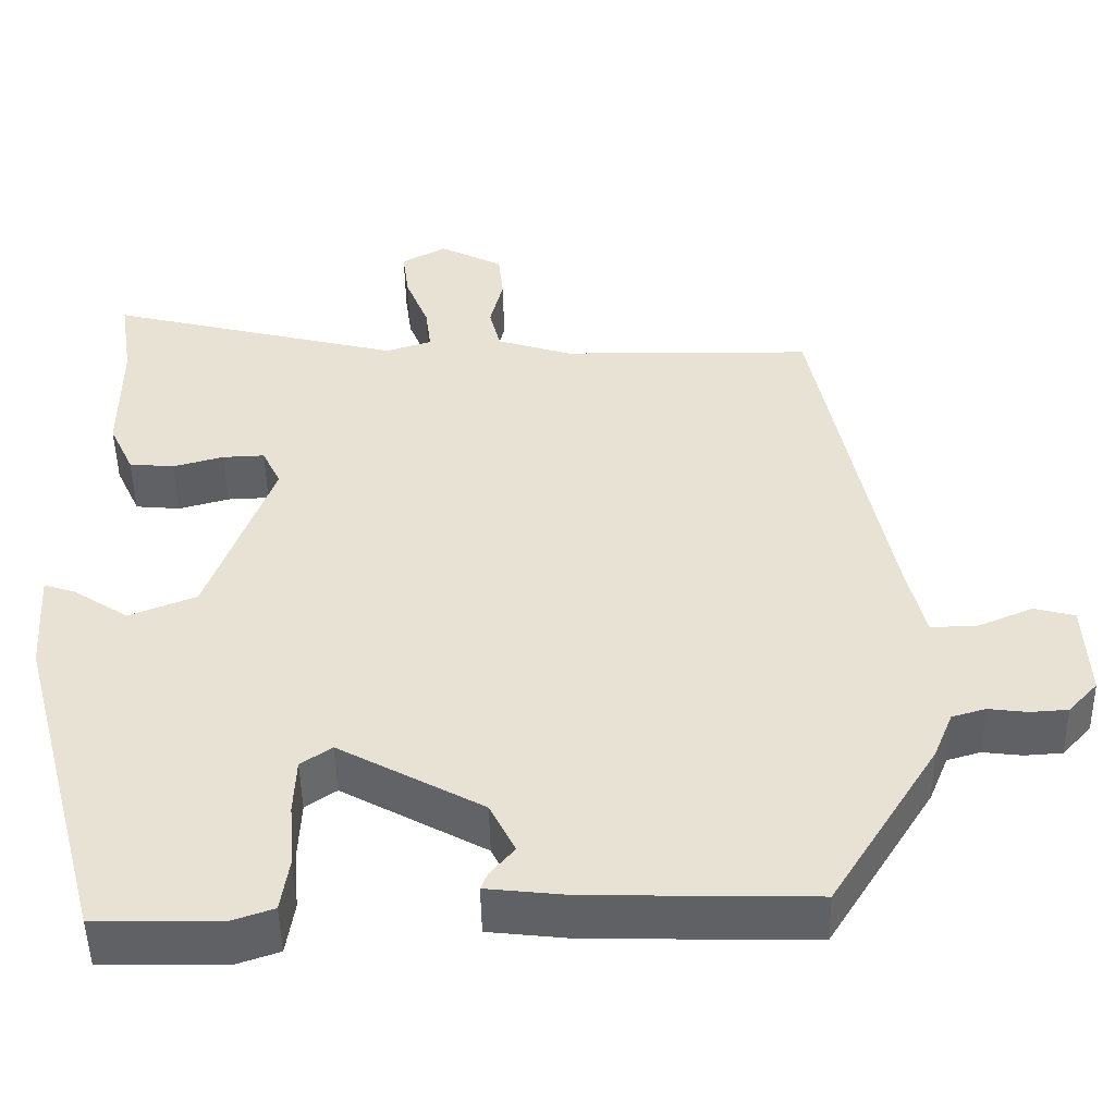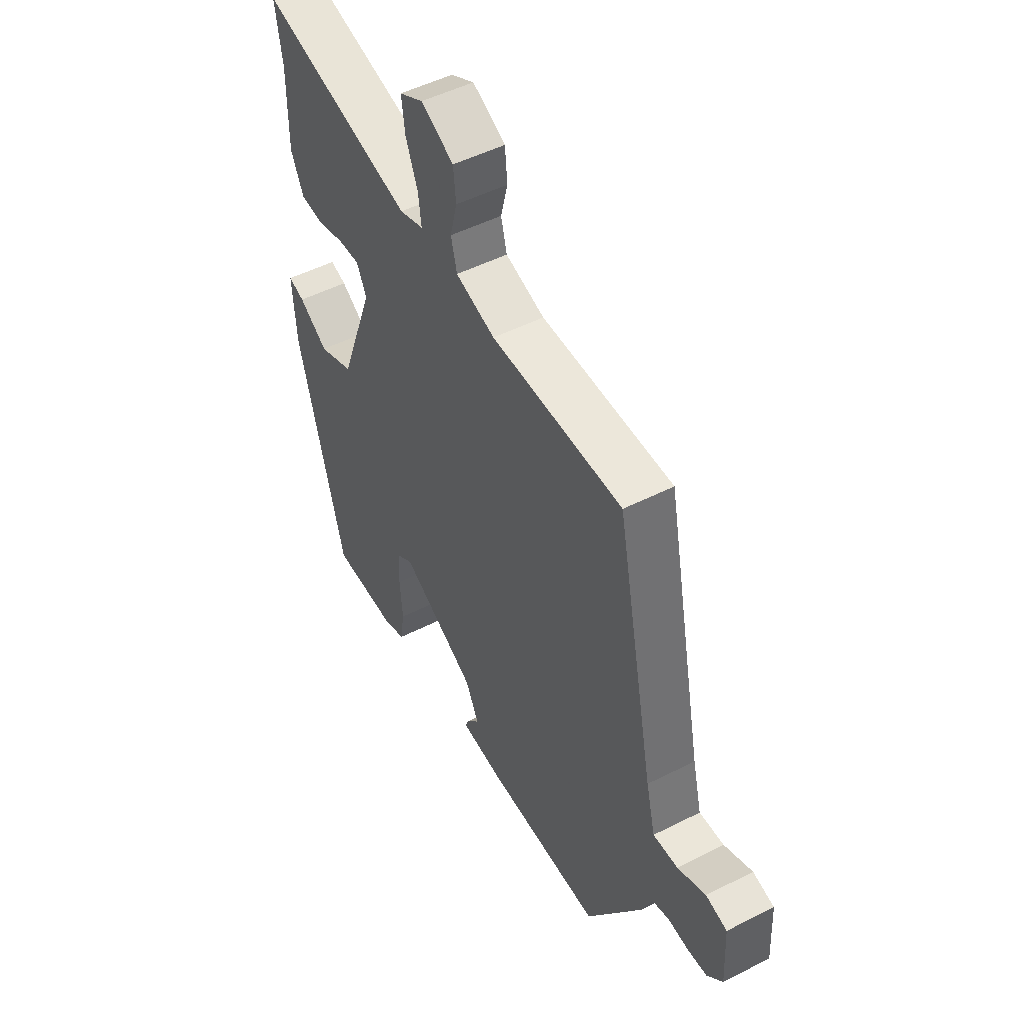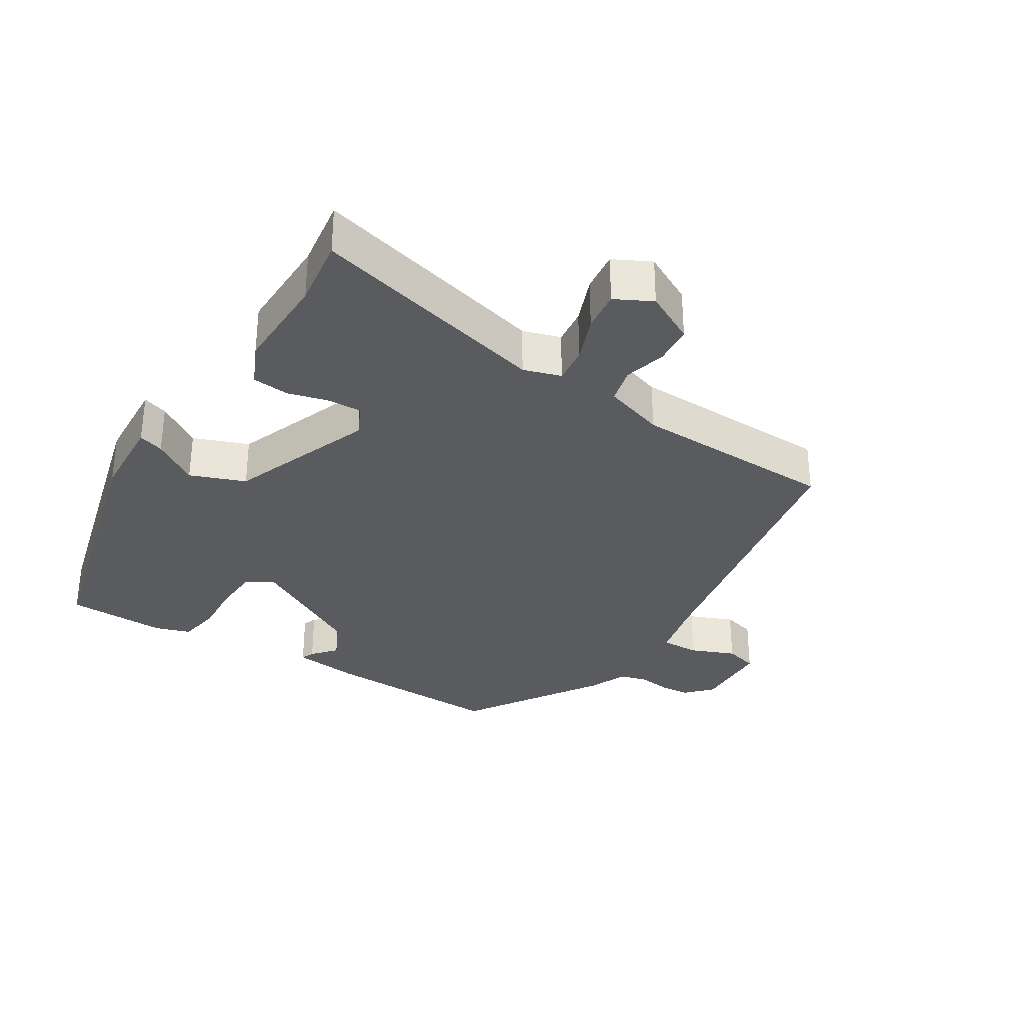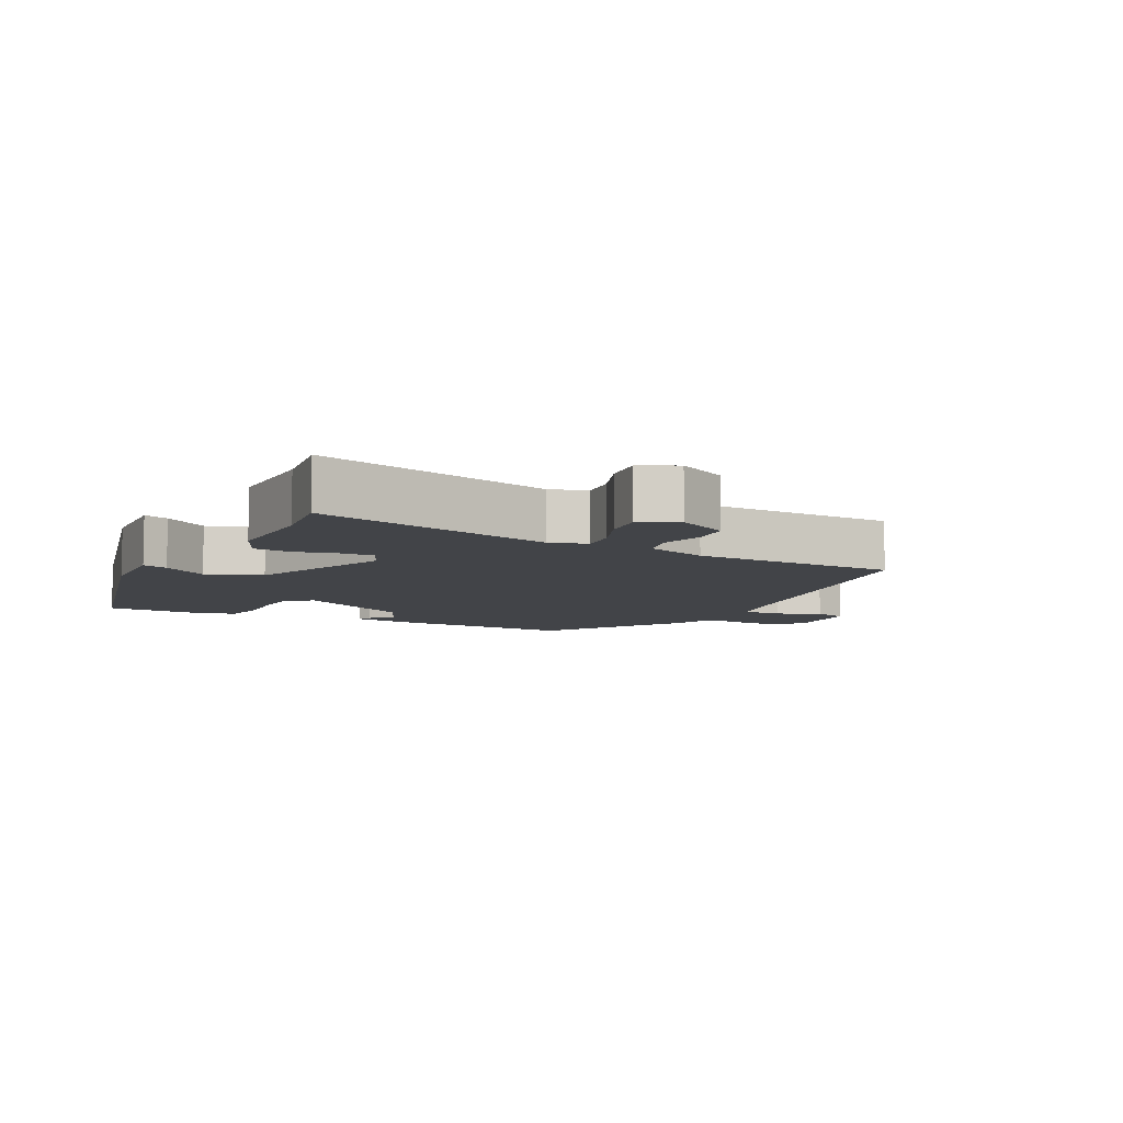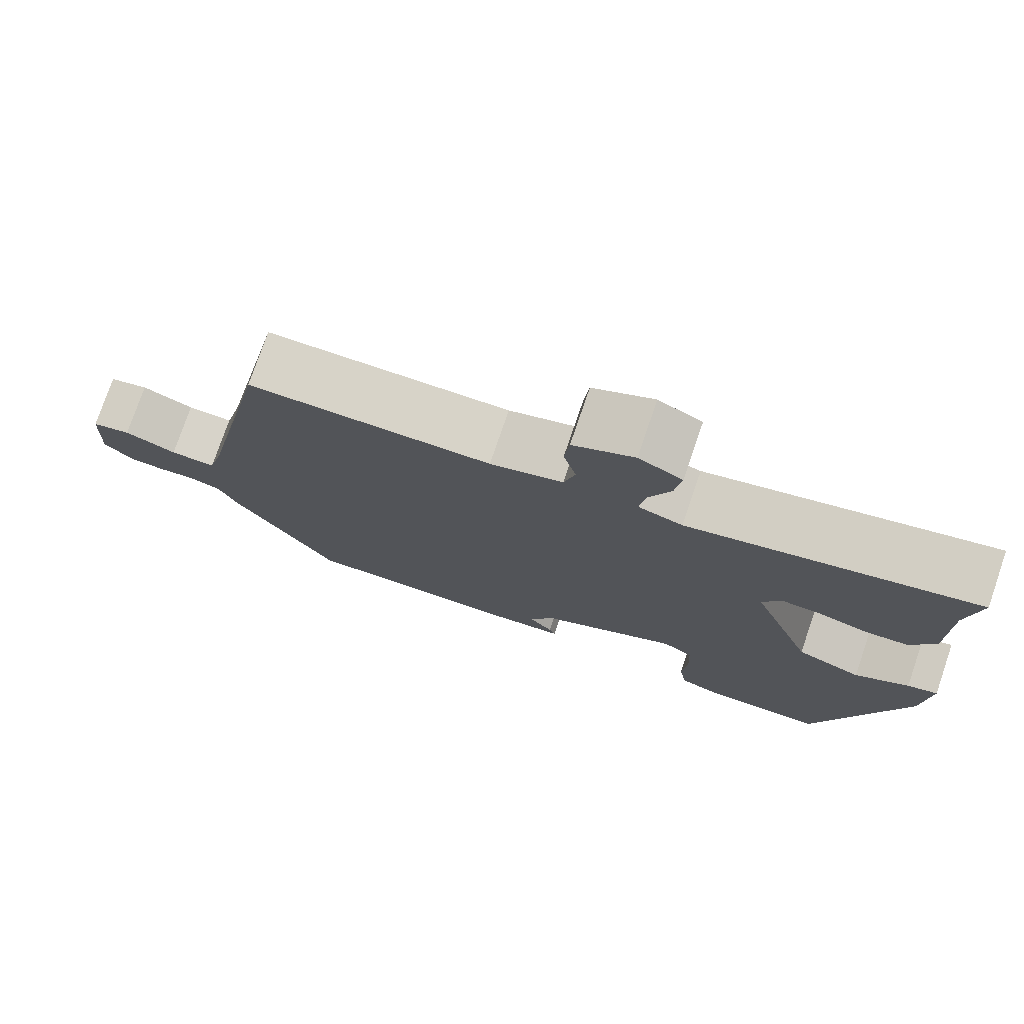
<metadata>
{"format":"obj","ext":"obj","renderer":"f3d","projection":"perspective","resolution":1024,"background":"white","views":[{"elev":-48.6,"azim":1.1,"up":"+Z"},{"elev":50.0,"azim":60.8,"up":"+Z"},{"elev":-32.1,"azim":-32.6,"up":"+Y"},{"elev":-7.7,"azim":-28.0,"up":"+Y"},{"elev":76.7,"azim":-161.1,"up":"+Z"}]}
</metadata>
<code>
v 0.397 0.07 0.475
v 0.488 0.07 0.028
v 0.51 0.07 -0.061
v 0.568 0.07 -0.059
v 0.634 0.07 -0.031
v 0.684 0.07 -0.044
v 0.69 0.07 -0.162
v 0.654 0.07 -0.201
v 0.608 0.07 -0.204
v 0.56 0.07 -0.198
v 0.519 0.07 -0.21
v 0.495 0.07 -0.268
v 0.364 0.07 -0.477
v 0.089 0.07 -0.47
v -0.009 0.07 -0.459
v -0.001 0.07 -0.439
v 0.029 0.07 -0.403
v -0.002 0.07 -0.341
v -0.178 0.07 -0.245
v -0.216 0.07 -0.271
v -0.219 0.07 -0.339
v -0.213 0.07 -0.419
v -0.223 0.07 -0.483
v -0.276 0.07 -0.501
v -0.427 0.07 -0.498
v -0.536 0.07 -0.092
v -0.544 0.07 0.035
v -0.506 0.07 0.023
v -0.438 0.07 -0.021
v -0.356 0.07 0.011
v -0.276 0.07 0.229
v -0.299 0.07 0.276
v -0.35 0.07 0.274
v -0.412 0.07 0.257
v -0.467 0.07 0.262
v -0.497 0.07 0.326
v -0.496 0.07 0.476
v -0.512 0.07 0.581
v -0.152 0.07 0.492
v -0.096 0.07 0.51
v -0.103 0.07 0.565
v -0.131 0.07 0.635
v -0.139 0.07 0.696
v -0.084 0.07 0.725
v -0.007 0.07 0.686
v -0.001 0.07 0.627
v -0.017 0.07 0.563
v -0.003 0.07 0.509
v 0.089 0.07 0.48
v 0.397 0 0.475
v 0.488 0 0.028
v 0.51 0 -0.061
v 0.568 0 -0.059
v 0.634 0 -0.031
v 0.684 0 -0.044
v 0.69 0 -0.162
v 0.654 0 -0.201
v 0.608 0 -0.204
v 0.56 0 -0.198
v 0.519 0 -0.21
v 0.495 0 -0.268
v 0.364 0 -0.477
v 0.089 0 -0.47
v -0.009 0 -0.459
v -0.001 0 -0.439
v 0.029 0 -0.403
v -0.002 0 -0.341
v -0.178 0 -0.245
v -0.216 0 -0.271
v -0.219 0 -0.339
v -0.213 0 -0.419
v -0.223 0 -0.483
v -0.276 0 -0.501
v -0.427 0 -0.498
v -0.536 0 -0.092
v -0.544 0 0.035
v -0.506 0 0.023
v -0.438 0 -0.021
v -0.356 0 0.011
v -0.276 0 0.229
v -0.299 0 0.276
v -0.35 0 0.274
v -0.412 0 0.257
v -0.467 0 0.262
v -0.497 0 0.326
v -0.496 0 0.476
v -0.512 0 0.581
v -0.152 0 0.492
v -0.096 0 0.51
v -0.103 0 0.565
v -0.131 0 0.635
v -0.139 0 0.696
v -0.084 0 0.725
v -0.007 0 0.686
v -0.001 0 0.627
v -0.017 0 0.563
v -0.003 0 0.509
v 0.089 0 0.48
f 44 45 46 47
f 44 47 48
f 41 42 43 44
f 40 41 44 48
f 39 40 48 49
f 37 38 39
f 36 37 39 49
f 33 34 35 36
f 32 33 36 49
f 26 27 28 29
f 26 29 30
f 25 26 30
f 24 25 30 31
f 21 22 23 24
f 20 21 24 31
f 14 15 16 17
f 14 17 18
f 11 12 13 14
f 11 14 18
f 10 11 18 19
f 8 9 10
f 7 8 10
f 4 5 6 7
f 3 4 7 10
f 32 49 1 2
f 31 32 2 3
f 19 20 31
f 3 10 19 31
f 96 95 94 93
f 97 96 93
f 93 92 91 90
f 97 93 90 89
f 98 97 89 88
f 88 87 86
f 98 88 86 85
f 85 84 83 82
f 98 85 82 81
f 78 77 76 75
f 79 78 75
f 79 75 74
f 80 79 74 73
f 73 72 71 70
f 80 73 70 69
f 66 65 64 63
f 67 66 63
f 63 62 61 60
f 67 63 60
f 68 67 60 59
f 59 58 57
f 59 57 56
f 56 55 54 53
f 59 56 53 52
f 51 50 98 81
f 52 51 81 80
f 80 69 68
f 80 68 59 52
f 1 50 51 2
f 2 51 52 3
f 3 52 53 4
f 4 53 54 5
f 5 54 55 6
f 6 55 56 7
f 7 56 57 8
f 8 57 58 9
f 9 58 59 10
f 10 59 60 11
f 11 60 61 12
f 12 61 62 13
f 13 62 63 14
f 14 63 64 15
f 15 64 65 16
f 16 65 66 17
f 17 66 67 18
f 18 67 68 19
f 19 68 69 20
f 20 69 70 21
f 21 70 71 22
f 22 71 72 23
f 23 72 73 24
f 24 73 74 25
f 25 74 75 26
f 26 75 76 27
f 27 76 77 28
f 28 77 78 29
f 29 78 79 30
f 30 79 80 31
f 31 80 81 32
f 32 81 82 33
f 33 82 83 34
f 34 83 84 35
f 35 84 85 36
f 36 85 86 37
f 37 86 87 38
f 38 87 88 39
f 39 88 89 40
f 40 89 90 41
f 41 90 91 42
f 42 91 92 43
f 43 92 93 44
f 44 93 94 45
f 45 94 95 46
f 46 95 96 47
f 47 96 97 48
f 48 97 98 49
f 49 98 50 1

</code>
